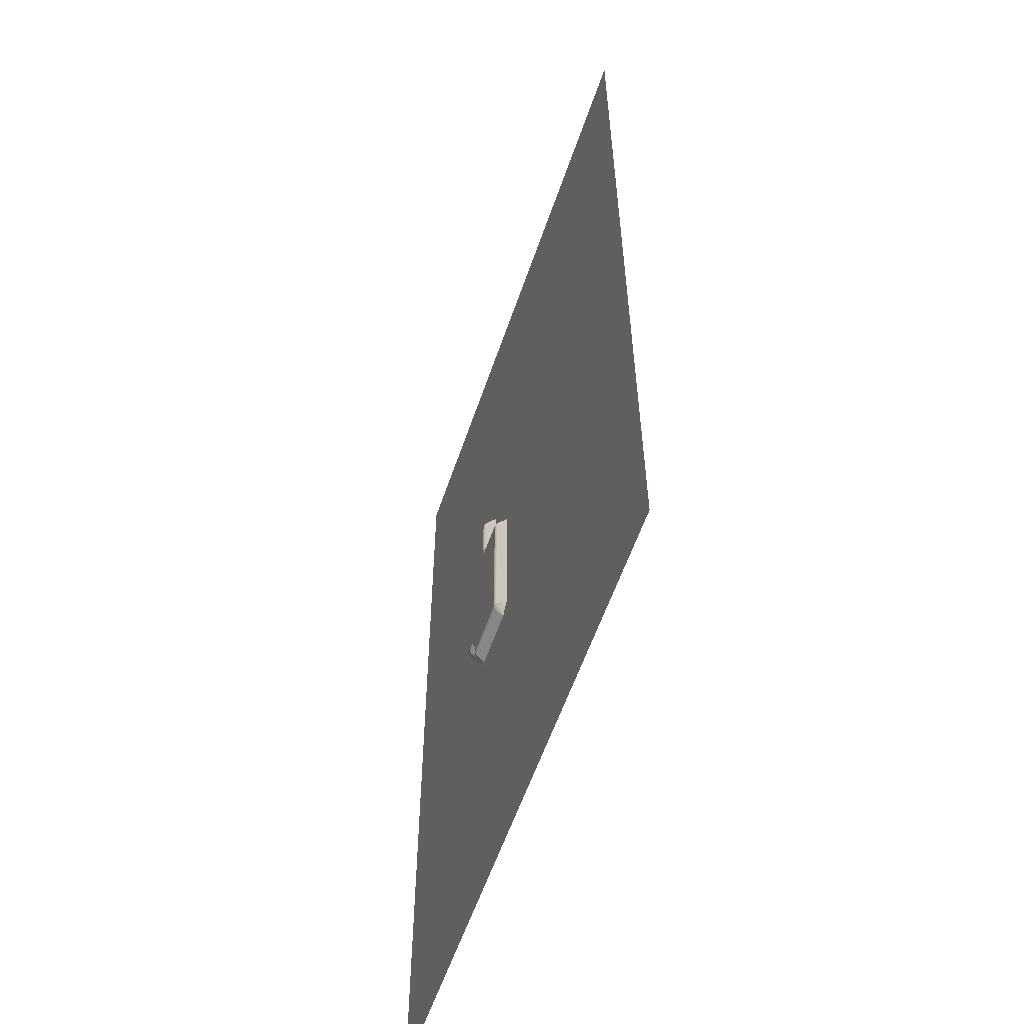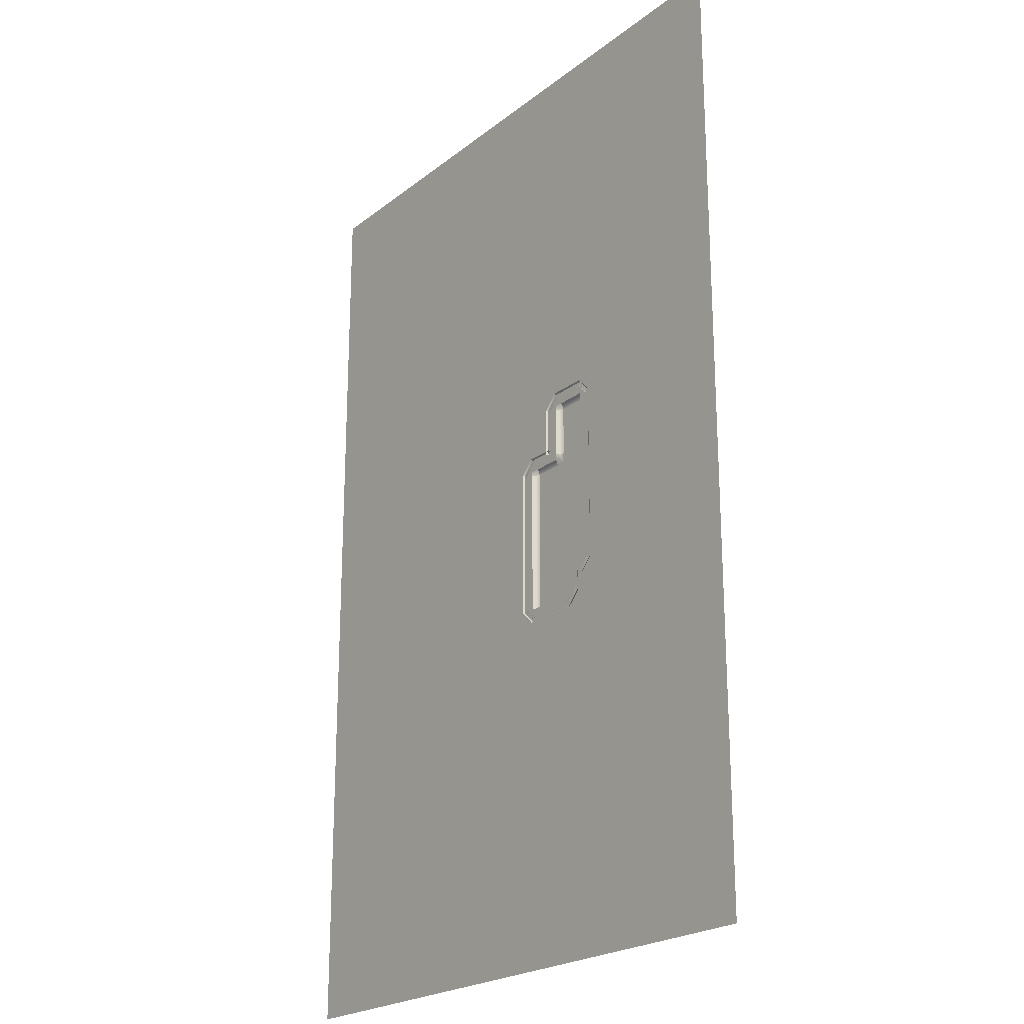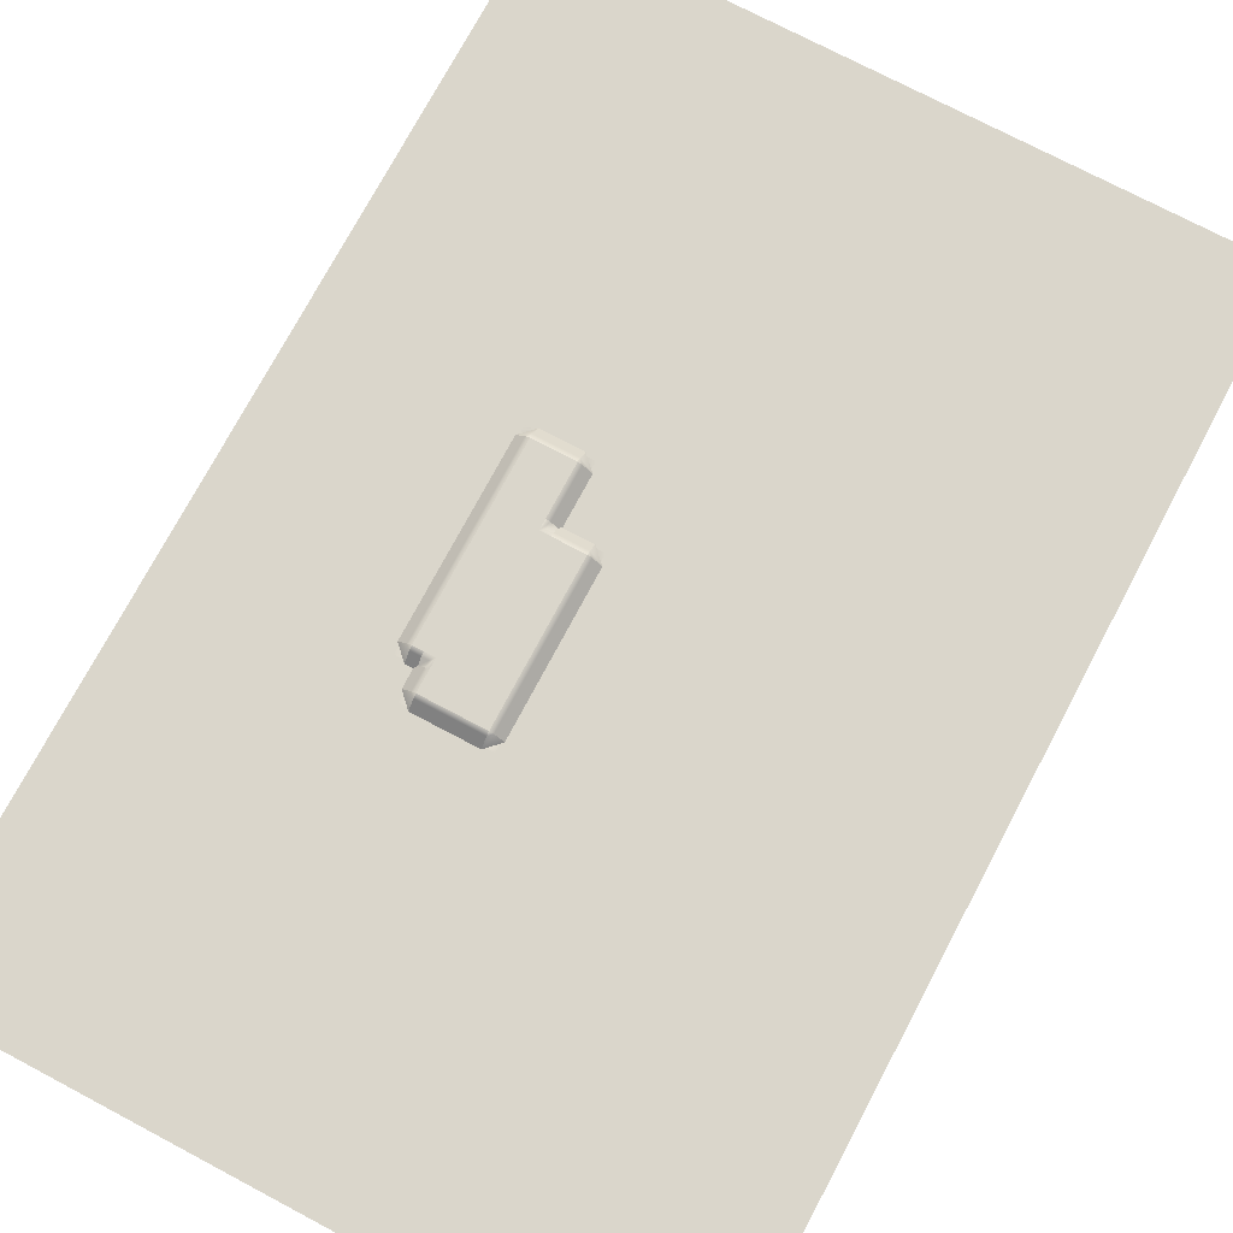
<metadata>
{"format":"obj","ext":"obj","renderer":"f3d","projection":"perspective","resolution":1024,"background":"white","views":[{"elev":-58.0,"azim":-108.7,"up":"+Z"},{"elev":-22.2,"azim":52.9,"up":"+Z"},{"elev":73.8,"azim":-152.1,"up":"+Y"}]}
</metadata>
<code>
o map
v 15.88 0.125 12
v 15.88 0.125 0
v 14.88 0.125 0
v 14.88 0.125 12
v 18.88 0.125 12
v 18.88 0.125 -1
v 15.88 0.125 -1
v 15.88 0.125 12
v 19.88 0.125 11
v 19.88 0.125 -1
v 18.88 0.125 -1
v 18.88 0.125 11
v 20.88 0.125 9
v 20.88 0.125 0
v 19.88 0.125 0
v 19.88 0.125 9
v 10.88 0.125 33
v 10.88 0.125 21
v 9.875 0.125 21
v 9.875 0.125 33
v 9.875 0.125 34
v 9.875 0.125 22
v 8.875 0.125 22
v 8.875 0.125 34
v 8.875 0.125 35
v 8.875 0.125 24
v 7.875 0.125 24
v 7.875 0.125 35
v 11.88 0.125 31
v 11.88 0.125 24
v 10.88 0.125 24
v 10.88 0.125 31
v 7.875 0.125 31
v 7.875 0.125 25
v 6.875 0.125 25
v 6.875 0.125 31
v 0 0 0
v 0 0 -16
v -16 0 -16
v -16 0 0
v 16 0 0
v 16 0 -16
v 0 0 -16
v 0 0 0
v 0 0 16
v 0 0 0
v -16 0 0
v -16 0 16
v 3 0 16
v 3 0 0
v 0 0 0
v 0 0 16
v 4 0 6
v 4 0 0
v 3 0 0
v 3 0 6
v 16 0 1
v 16 0 0
v 7 0 0
v 7 0 1
v 16 0 16
v 16 0 1
v 8 0 1
v 8 0 16
v 8 0 16
v 8 0 10
v 7 0 10
v 7 0 16
v 7 0 16
v 7 0 11
v 6 0 11
v 6 0 16
v 6 0 16
v 6 0 13
v 5 0 13
v 5 0 16
v 5 0 16
v 5 0 14
v 3 0 14
v 3 0 16
v 32 0 20
v 32 0 16
v 16 0 16
v 16 0 20
v 48 0 32
v 48 0 16
v 32 0 16
v 32 0 32
v 20 0 36
v 20 0 20
v 16 0 20
v 16 0 36
v 26 1 35
v 26 1 20
v 20 1 20
v 20 1 35
v 32 0 23
v 32 0 20
v 26 0 20
v 26 0 23
v 28 1 39
v 28 1 23
v 26 1 23
v 26 1 39
v 32 0 39
v 32 0 23
v 28 0 23
v 28 0 39
v 48 0 48
v 48 0 32
v 32 0 32
v 32 0 48
v 24 0 48
v 24 0 35
v 20 0 35
v 20 0 48
v 26 1 41
v 26 1 35
v 24 1 35
v 24 1 41
v 20 0 48
v 20 0 36
v 16 0 36
v 16 0 48
v 28 1 41
v 28 1 39
v 26 1 39
v 26 1 41
v 32 0 48
v 32 0 39
v 28 0 39
v 28 0 48
v 28 0 48
v 28 0 41
v 24 0 41
v 24 0 48
v 0 0 64
v 0 0 48
v -16 0 48
v -16 0 64
v 16 0 64
v 16 0 48
v 0 0 48
v 0 0 64
v 0 0 80
v 0 0 64
v -16 0 64
v -16 0 80
v 16 0 80
v 16 0 64
v 0 0 64
v 0 0 80
v 32 0 0
v 32 0 -16
v 16 0 -16
v 16 0 0
v 48 0 0
v 48 0 -16
v 32 0 -16
v 32 0 0
v 32 0 16
v 32 0 0
v 16 0 0
v 16 0 16
v 48 0 16
v 48 0 0
v 32 0 0
v 32 0 16
v 0 0 32
v 0 0 16
v -16 0 16
v -16 0 32
v 16 0 32
v 16 0 16
v 0 0 16
v 0 0 32
v 0 0 48
v 0 0 32
v -16 0 32
v -16 0 48
v 16 0 48
v 16 0 32
v 0 0 32
v 0 0 48
v 32 0 64
v 32 0 48
v 16 0 48
v 16 0 64
v 48 0 64
v 48 0 48
v 32 0 48
v 32 0 64
v 32 0 80
v 32 0 64
v 16 0 64
v 16 0 80
v 48 0 80
v 48 0 64
v 32 0 64
v 32 0 80
v 6 -1e-06 0
v 5 -1e-06 0
v 5 -1e-06 1
v 6 -1e-06 1
v 4 -1e-06 1
v 4 -1e-06 6
v 5 -1e-06 6
v 5 -1e-06 1
v 8 -1e-06 9
v 8 -1e-06 2
v 7 -1e-06 2
v 7 -1e-06 9
v 3 -1e-06 7
v 3 -1e-06 13
v 4 -1e-06 13
v 4 -1e-06 7
v 6 -1e-06 12
v 6 -1e-06 11
v 5 -1e-06 11
v 5 -1e-06 12
v 5 -1e-06 0
v 4 0 0
v 5 -1e-06 1
v 4 0 1
v 7 -1e-06 1
v 7 0 0
v 6 -1e-06 1
v 6 0 0
v 6 -1e-06 1
v 7 -1e-06 2
v 7 -1e-06 1
v 8 -1e-06 2
v 8 0 1
v 7 -1e-06 2
v 7 0 1
v 4 -1e-06 6
v 3 0 6
v 4 -1e-06 7
v 3 0 7
v 4 -1e-06 7
v 5 -1e-06 6
v 4 -1e-06 6
v 7 -1e-06 9
v 6 -1e-06 10
v 7 -1e-06 10
v 7 -1e-06 10
v 8 0 10
v 7 -1e-06 9
v 8 0 9
v 6 -1e-06 10
v 5 -1e-06 11
v 6 -1e-06 11
v 6 -1e-06 11
v 7 0 11
v 6 -1e-06 10
v 7 0 10
v 5 -1e-06 12
v 4 -1e-06 13
v 5 -1e-06 13
v 5 -1e-06 13
v 6 0 13
v 5 -1e-06 12
v 6 0 12
v 3 -1e-06 13
v 3 0 14
v 4 -1e-06 13
v 4 0 14
v 4 -1e-06 14
v 5 0 14
v 4 -1e-06 13
v 5 0 13
v 5 1e-06 1
v 5 1e-06 10
v 6 1e-06 10
v 6 1e-06 1
v 6 1e-06 2
v 6 1e-06 9
v 7 1e-06 9
v 7 1e-06 2
v 4 1e-06 7
v 4 1e-06 12
v 5 1e-06 12
v 5 1e-06 7
v 6 -1e-06 2
v 5 -1e-06 7
v 6 -1e-06 9
v 5 -1e-06 10
v 4 -1e-06 12
v 15.88 0.5 12
v 15.88 0.5 0
v 14.88 0.5 0
v 14.88 0.5 12
v 18.88 0.5 12
v 18.88 0.5 -1
v 15.88 0.5 -1
v 15.88 0.5 12
v 19.88 0.5 11
v 19.88 0.5 -1
v 18.88 0.5 -1
v 18.88 0.5 11
v 20.88 0.5 9
v 20.88 0.5 0
v 19.88 0.5 0
v 19.88 0.5 9
v 10.88 0.5 33
v 10.88 0.5 21
v 9.875 0.5 21
v 9.875 0.5 33
v 9.875 0.5 34
v 9.875 0.5 22
v 8.875 0.5 22
v 8.875 0.5 34
v 8.875 0.5 35
v 8.875 0.5 24
v 7.875 0.5 24
v 7.875 0.5 35
v 11.88 0.5 31
v 11.88 0.5 24
v 10.88 0.5 24
v 10.88 0.5 31
v 7.875 0.5 31
v 7.875 0.5 25
v 6.875 0.5 25
v 6.875 0.5 31
v 15.88 0.375 12
v 15.88 0.375 0
v 14.88 0.375 0
v 14.88 0.375 12
v 18.88 0.375 12
v 18.88 0.375 -1
v 15.88 0.375 -1
v 15.88 0.375 12
v 19.88 0.375 11
v 19.88 0.375 -1
v 18.88 0.375 -1
v 18.88 0.375 11
v 20.88 0.375 9
v 20.88 0.375 0
v 19.88 0.375 0
v 19.88 0.375 9
v 10.88 0.375 33
v 10.88 0.375 21
v 9.875 0.375 21
v 9.875 0.375 33
v 9.875 0.375 34
v 9.875 0.375 22
v 8.875 0.375 22
v 8.875 0.375 34
v 8.875 0.375 35
v 8.875 0.375 24
v 7.875 0.375 24
v 7.875 0.375 35
v 11.88 0.375 31
v 11.88 0.375 24
v 10.88 0.375 24
v 10.88 0.375 31
v 7.875 0.375 31
v 7.875 0.375 25
v 6.875 0.375 25
v 6.875 0.375 31
v 21 -0.1464 18.6
v 20 -0.1464 18.6
v 20 0.8536 19.6
v 21 0.8536 19.6
v 20 1 20
v 21 1 20
v 22 -0.1464 18.6
v 21 -0.1464 18.6
v 21 0.8536 19.6
v 22 0.8536 19.6
v 21 1 20
v 22 1 20
v 23 -0.1464 18.6
v 22 -0.1464 18.6
v 22 0.8536 19.6
v 23 0.8536 19.6
v 22 1 20
v 23 1 20
v 24 -0.1464 18.6
v 23 -0.1464 18.6
v 23 0.8536 19.6
v 24 0.8536 19.6
v 23 1 20
v 24 1 20
v 25 -0.1464 18.6
v 24 -0.1464 18.6
v 24 0.8536 19.6
v 25 0.8536 19.6
v 24 1 20
v 25 1 20
v 26 -0.1464 18.6
v 25 -0.1464 18.6
v 25 0.8536 19.6
v 26 0.8536 19.6
v 25 1 20
v 26 1 20
v 18.6 -0.1464 20
v 18.6 -0.1464 21
v 19.6 0.8536 21
v 19.6 0.8536 20
v 20 1 21
v 20 1 20
v 27.4 -0.1464 21
v 27.4 -0.1464 20
v 26.4 0.8536 20
v 26.4 0.8536 21
v 26 1 20
v 26 1 21
v 18.6 -0.1464 21
v 18.6 -0.1464 22
v 19.6 0.8536 22
v 19.6 0.8536 21
v 20 1 22
v 20 1 21
v 27.4 -0.1464 22
v 27.4 -0.1464 21
v 26.4 0.8536 21
v 26.4 0.8536 22
v 26 1 21
v 26 1 22
v 18.6 -0.1464 22
v 18.6 -0.1464 23
v 19.6 0.8536 23
v 19.6 0.8536 22
v 20 1 23
v 20 1 22
v 28 -0.1464 21.6
v 27 -0.1464 21.6
v 27 0.8536 22.6
v 28 0.8536 22.6
v 27 1 23
v 28 1 23
v 18.6 -0.1464 23
v 18.6 -0.1464 24
v 19.6 0.8536 24
v 19.6 0.8536 23
v 20 1 24
v 20 1 23
v 29.4 -0.1464 24
v 29.4 -0.1464 23
v 28.4 0.8536 23
v 28.4 0.8536 24
v 28 1 23
v 28 1 24
v 18.6 -0.1464 24
v 18.6 -0.1464 25
v 19.6 0.8536 25
v 19.6 0.8536 24
v 20 1 25
v 20 1 24
v 29.4 -0.1464 25
v 29.4 -0.1464 24
v 28.4 0.8536 24
v 28.4 0.8536 25
v 28 1 24
v 28 1 25
v 18.6 -0.1464 25
v 18.6 -0.1464 26
v 19.6 0.8536 26
v 19.6 0.8536 25
v 20 1 26
v 20 1 25
v 29.4 -0.1464 26
v 29.4 -0.1464 25
v 28.4 0.8536 25
v 28.4 0.8536 26
v 28 1 25
v 28 1 26
v 18.6 -0.1464 26
v 18.6 -0.1464 27
v 19.6 0.8536 27
v 19.6 0.8536 26
v 20 1 27
v 20 1 26
v 29.4 -0.1464 27
v 29.4 -0.1464 26
v 28.4 0.8536 26
v 28.4 0.8536 27
v 28 1 26
v 28 1 27
v 18.6 -0.1464 27
v 18.6 -0.1464 28
v 19.6 0.8536 28
v 19.6 0.8536 27
v 20 1 28
v 20 1 27
v 29.4 -0.1464 28
v 29.4 -0.1464 27
v 28.4 0.8536 27
v 28.4 0.8536 28
v 28 1 27
v 28 1 28
v 18.6 -0.1464 28
v 18.6 -0.1464 29
v 19.6 0.8536 29
v 19.6 0.8536 28
v 20 1 29
v 20 1 28
v 29.4 -0.1464 29
v 29.4 -0.1464 28
v 28.4 0.8536 28
v 28.4 0.8536 29
v 28 1 28
v 28 1 29
v 18.6 -0.1464 29
v 18.6 -0.1464 30
v 19.6 0.8536 30
v 19.6 0.8536 29
v 20 1 30
v 20 1 29
v 29.4 -0.1464 30
v 29.4 -0.1464 29
v 28.4 0.8536 29
v 28.4 0.8536 30
v 28 1 29
v 28 1 30
v 18.6 -0.1464 30
v 18.6 -0.1464 31
v 19.6 0.8536 31
v 19.6 0.8536 30
v 20 1 31
v 20 1 30
v 29.4 -0.1464 31
v 29.4 -0.1464 30
v 28.4 0.8536 30
v 28.4 0.8536 31
v 28 1 30
v 28 1 31
v 18.6 -0.1464 31
v 18.6 -0.1464 32
v 19.6 0.8536 32
v 19.6 0.8536 31
v 20 1 32
v 20 1 31
v 29.4 -0.1464 32
v 29.4 -0.1464 31
v 28.4 0.8536 31
v 28.4 0.8536 32
v 28 1 31
v 28 1 32
v 18.6 -0.1464 32
v 18.6 -0.1464 33
v 19.6 0.8536 33
v 19.6 0.8536 32
v 20 1 33
v 20 1 32
v 29.4 -0.1464 33
v 29.4 -0.1464 32
v 28.4 0.8536 32
v 28.4 0.8536 33
v 28 1 32
v 28 1 33
v 18.6 -0.1464 33
v 18.6 -0.1464 34
v 19.6 0.8536 34
v 19.6 0.8536 33
v 20 1 34
v 20 1 33
v 29.4 -0.1464 34
v 29.4 -0.1464 33
v 28.4 0.8536 33
v 28.4 0.8536 34
v 28 1 33
v 28 1 34
v 18.6 -0.1464 34
v 18.6 -0.1464 35
v 19.6 0.8536 35
v 19.6 0.8536 34
v 20 1 35
v 20 1 34
v 29.4 -0.1464 35
v 29.4 -0.1464 34
v 28.4 0.8536 34
v 28.4 0.8536 35
v 28 1 34
v 28 1 35
v 20 -0.1464 36.4
v 21 -0.1464 36.4
v 21 0.8536 35.4
v 20 0.8536 35.4
v 21 1 35
v 20 1 35
v 21 -0.1464 36.4
v 22 -0.1464 36.4
v 22 0.8536 35.4
v 21 0.8536 35.4
v 22 1 35
v 21 1 35
v 22 -0.1464 36.4
v 23 -0.1464 36.4
v 23 0.8536 35.4
v 22 0.8536 35.4
v 23 1 35
v 22 1 35
v 29.4 -0.1464 36
v 29.4 -0.1464 35
v 28.4 0.8536 35
v 28.4 0.8536 36
v 28 1 35
v 28 1 36
v 22.6 -0.1464 36
v 22.6 -0.1464 37
v 23.6 0.8536 37
v 23.6 0.8536 36
v 24 1 37
v 24 1 36
v 29.4 -0.1464 37
v 29.4 -0.1464 36
v 28.4 0.8536 36
v 28.4 0.8536 37
v 28 1 36
v 28 1 37
v 22.6 -0.1464 37
v 22.6 -0.1464 38
v 23.6 0.8536 38
v 23.6 0.8536 37
v 24 1 38
v 24 1 37
v 29.4 -0.1464 38
v 29.4 -0.1464 37
v 28.4 0.8536 37
v 28.4 0.8536 38
v 28 1 37
v 28 1 38
v 22.6 -0.1464 38
v 22.6 -0.1464 39
v 23.6 0.8536 39
v 23.6 0.8536 38
v 24 1 39
v 24 1 38
v 29.4 -0.1464 39
v 29.4 -0.1464 38
v 28.4 0.8536 38
v 28.4 0.8536 39
v 28 1 38
v 28 1 39
v 22.6 -0.1464 39
v 22.6 -0.1464 40
v 23.6 0.8536 40
v 23.6 0.8536 39
v 24 1 40
v 24 1 39
v 29.4 -0.1464 40
v 29.4 -0.1464 39
v 28.4 0.8536 39
v 28.4 0.8536 40
v 28 1 39
v 28 1 40
v 22.6 -0.1464 40
v 22.6 -0.1464 41
v 23.6 0.8536 41
v 23.6 0.8536 40
v 24 1 41
v 24 1 40
v 29.4 -0.1464 41
v 29.4 -0.1464 40
v 28.4 0.8536 40
v 28.4 0.8536 41
v 28 1 40
v 28 1 41
v 24 -0.1464 42.4
v 25 -0.1464 42.4
v 25 0.8536 41.4
v 24 0.8536 41.4
v 25 1 41
v 24 1 41
v 25 -0.1464 42.4
v 26 -0.1464 42.4
v 26 0.8536 41.4
v 25 0.8536 41.4
v 26 1 41
v 25 1 41
v 26 -0.1464 42.4
v 27 -0.1464 42.4
v 27 0.8536 41.4
v 26 0.8536 41.4
v 27 1 41
v 26 1 41
v 27 -0.1464 42.4
v 28 -0.1464 42.4
v 28 0.8536 41.4
v 27 0.8536 41.4
v 28 1 41
v 27 1 41
v 26.4 0.8536 22
v 26 1 22
v 26 1 23
v 26.4 0.8536 22.6
v 27 1 23
v 27 0.8536 22.6
v 23.6 0.8536 36
v 24 1 36
v 24 1 35
v 23.6 0.8536 35.4
v 23 1 35
v 23 0.8536 35.4
v 27 0.25 22
v 23 0.25 36
v 20 -0.1464 18.6
v 18.6 -0.1464 20
v 19.6 0.8536 20
v 20 0.8536 19.6
v 27.4 -0.1464 20
v 26 -0.1464 18.6
v 26 0.8536 19.6
v 26.4 0.8536 20
v 29.4 -0.1464 23
v 28 -0.1464 21.6
v 28 0.8536 22.6
v 28.4 0.8536 23
v 18.6 -0.1464 35
v 20 -0.1464 36.4
v 20 0.8536 35.4
v 19.6 0.8536 35
v 22.6 -0.1464 41
v 24 -0.1464 42.4
v 24 0.8536 41.4
v 23.6 0.8536 41
v 28 -0.1464 42.4
v 29.4 -0.1464 41
v 28.4 0.8536 41
v 28 0.8536 41.4
v 20 1 20
v 19 0 20.4
v 20.4 0 19
v 19 0 19
v 26 1 20
v 25.6 0 19
v 27 0 20.4
v 27 0 19
v 28 1 23
v 27.6 0 22
v 29 0 23.4
v 29 0 22
v 20 1 35
v 20.4 0 36
v 19 0 34.6
v 19 0 36
v 24 1 41
v 24.4 0 42
v 23 0 40.6
v 23 0 42
v 28 1 41
v 29 0 40.6
v 27.6 0 42
v 29 0 42
f 1 2 3 4
f 5 6 7 8
f 9 10 11 12
f 13 14 15 16
f 17 18 19 20
f 21 22 23 24
f 25 26 27 28
f 29 30 31 32
f 33 34 35 36
f 37 38 39 40
f 41 42 43 44
f 45 46 47 48
f 49 50 51 52
f 53 54 55 56
f 57 58 59 60
f 61 62 63 64
f 65 66 67 68
f 69 70 71 72
f 73 74 75 76
f 77 78 79 80
f 81 82 83 84
f 85 86 87 88
f 89 90 91 92
f 93 94 95 96
f 97 98 99 100
f 101 102 103 104
f 105 106 107 108
f 109 110 111 112
f 113 114 115 116
f 117 118 119 120
f 121 122 123 124
f 125 126 127 128
f 129 130 131 132
f 133 134 135 136
f 137 138 139 140
f 141 142 143 144
f 145 146 147 148
f 149 150 151 152
f 153 154 155 156
f 157 158 159 160
f 161 162 163 164
f 165 166 167 168
f 169 170 171 172
f 173 174 175 176
f 177 178 179 180
f 181 182 183 184
f 185 186 187 188
f 189 190 191 192
f 193 194 195 196
f 197 198 199 200
f 201 202 203 204
f 205 206 207 208
f 209 210 211 212
f 213 214 215 216
f 217 218 219 220
f 221 222 223
f 222 224 223
f 225 226 227
f 226 228 227
f 229 230 231
f 232 233 234
f 233 235 234
f 236 237 238
f 237 239 238
f 240 241 242
f 243 244 245
f 246 247 248
f 247 249 248
f 250 251 252
f 253 254 255
f 254 256 255
f 257 258 259
f 260 261 262
f 261 263 262
f 264 265 266
f 265 267 266
f 268 269 270
f 269 271 270
f 272 273 274 275
f 276 277 278 279
f 280 281 282 283
f 230 229 284
f 241 240 285
f 244 243 286
f 251 250 287
f 258 257 288
f 289 290 291 292
f 293 294 295 296
f 297 298 299 300
f 301 302 303 304
f 305 306 307 308
f 309 310 311 312
f 313 314 315 316
f 317 318 319 320
f 321 322 323 324
f 325 326 327 328
f 329 330 331 332
f 333 334 335 336
f 337 338 339 340
f 341 342 343 344
f 345 346 347 348
f 349 350 351 352
f 353 354 355 356
f 357 358 359 360
f 361 362 363 364
f 364 363 365 366
f 367 368 369 370
f 370 369 371 372
f 373 374 375 376
f 376 375 377 378
f 379 380 381 382
f 382 381 383 384
f 385 386 387 388
f 388 387 389 390
f 391 392 393 394
f 394 393 395 396
f 397 398 399 400
f 400 399 401 402
f 403 404 405 406
f 406 405 407 408
f 409 410 411 412
f 412 411 413 414
f 415 416 417 418
f 418 417 419 420
f 421 422 423 424
f 424 423 425 426
f 427 428 429 430
f 430 429 431 432
f 433 434 435 436
f 436 435 437 438
f 439 440 441 442
f 442 441 443 444
f 445 446 447 448
f 448 447 449 450
f 451 452 453 454
f 454 453 455 456
f 457 458 459 460
f 460 459 461 462
f 463 464 465 466
f 466 465 467 468
f 469 470 471 472
f 472 471 473 474
f 475 476 477 478
f 478 477 479 480
f 481 482 483 484
f 484 483 485 486
f 487 488 489 490
f 490 489 491 492
f 493 494 495 496
f 496 495 497 498
f 499 500 501 502
f 502 501 503 504
f 505 506 507 508
f 508 507 509 510
f 511 512 513 514
f 514 513 515 516
f 517 518 519 520
f 520 519 521 522
f 523 524 525 526
f 526 525 527 528
f 529 530 531 532
f 532 531 533 534
f 535 536 537 538
f 538 537 539 540
f 541 542 543 544
f 544 543 545 546
f 547 548 549 550
f 550 549 551 552
f 553 554 555 556
f 556 555 557 558
f 559 560 561 562
f 562 561 563 564
f 565 566 567 568
f 568 567 569 570
f 571 572 573 574
f 574 573 575 576
f 577 578 579 580
f 580 579 581 582
f 583 584 585 586
f 586 585 587 588
f 589 590 591 592
f 592 591 593 594
f 595 596 597 598
f 598 597 599 600
f 601 602 603 604
f 604 603 605 606
f 607 608 609 610
f 610 609 611 612
f 613 614 615 616
f 616 615 617 618
f 619 620 621 622
f 622 621 623 624
f 625 626 627 628
f 628 627 629 630
f 631 632 633 634
f 634 633 635 636
f 637 638 639 640
f 640 639 641 642
f 643 644 645 646
f 646 645 647 648
f 649 650 651 652
f 652 651 653 654
f 655 656 657 658
f 658 657 659 660
f 661 662 663 664
f 664 663 665 666
f 667 668 669 670
f 670 669 671 672
f 673 674 675 676
f 676 675 677 678
f 679 680 681 682
f 682 681 683 684
f 685 686 687 688
f 688 687 689 690
f 691 692 693 694
f 694 693 695 696
f 697 688 690
f 697 685 688
f 698 694 696
f 698 691 694
f 699 700 701 702
f 703 704 705 706
f 707 708 709 710
f 711 712 713 714
f 715 716 717 718
f 719 720 721 722
f 702 701 723
f 724 725 726
f 706 705 727
f 728 729 730
f 710 709 731
f 732 733 734
f 714 713 735
f 736 737 738
f 718 717 739
f 740 741 742
f 722 721 743
f 744 745 746

</code>
